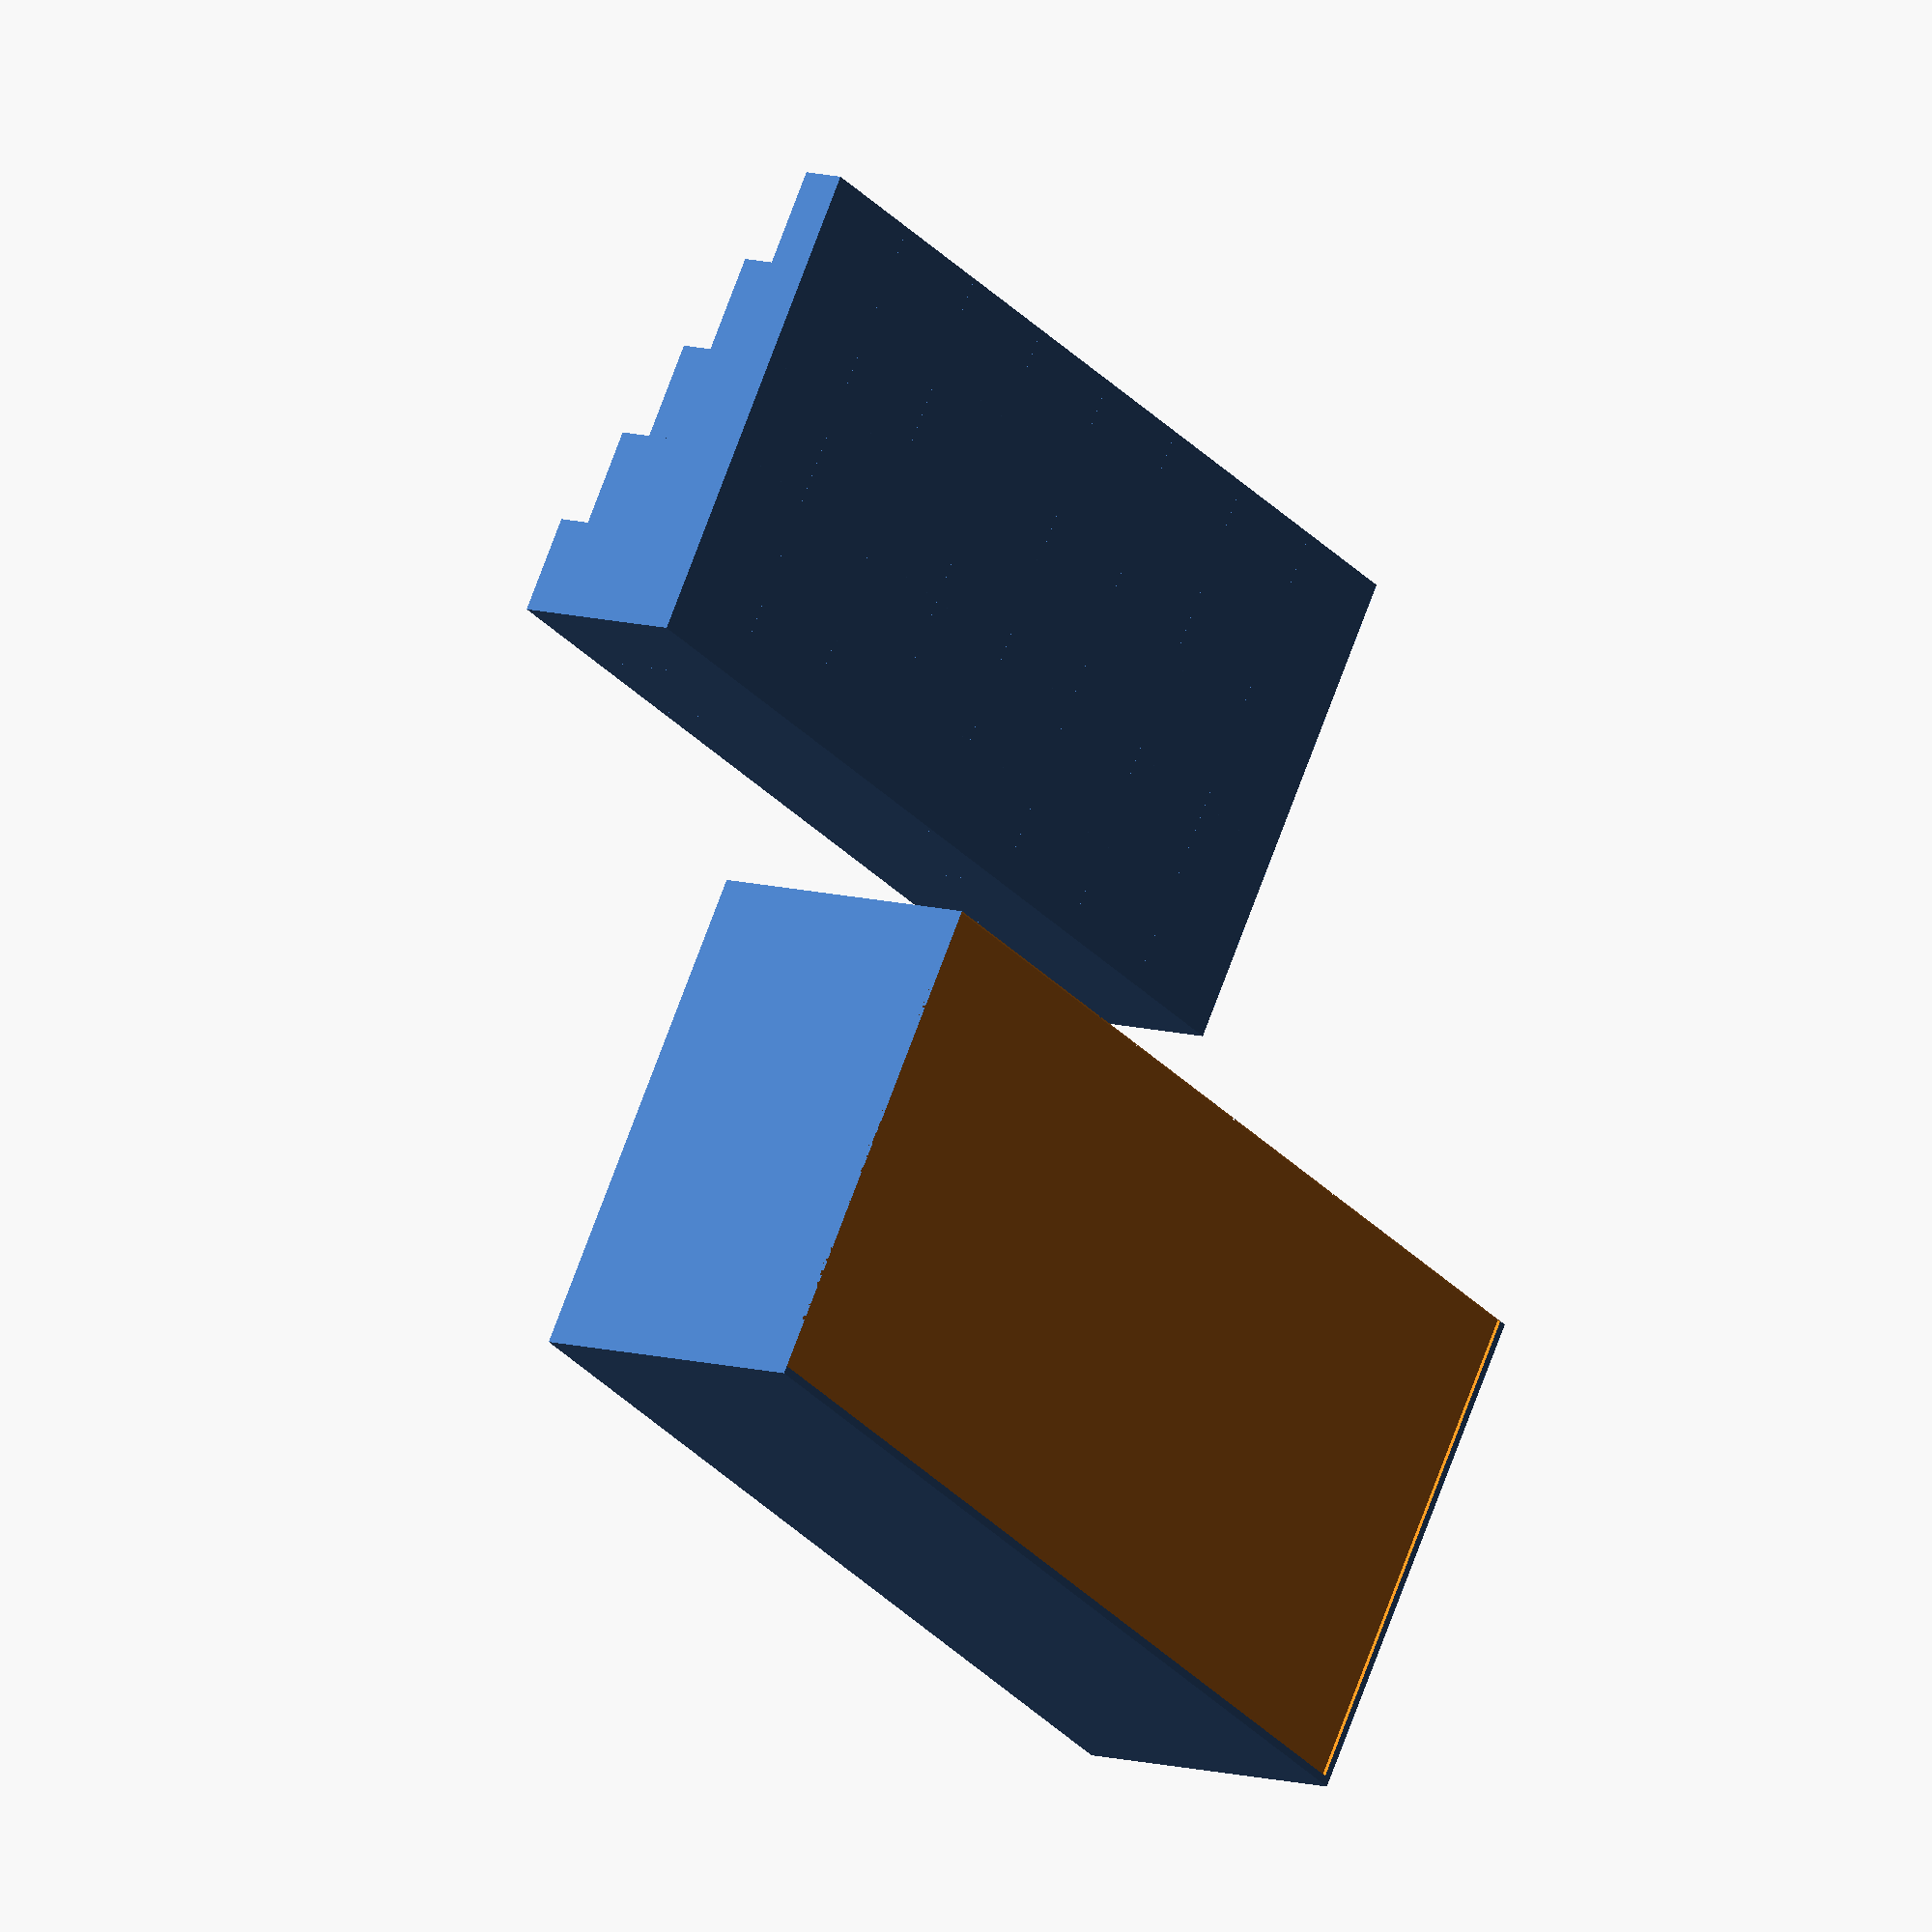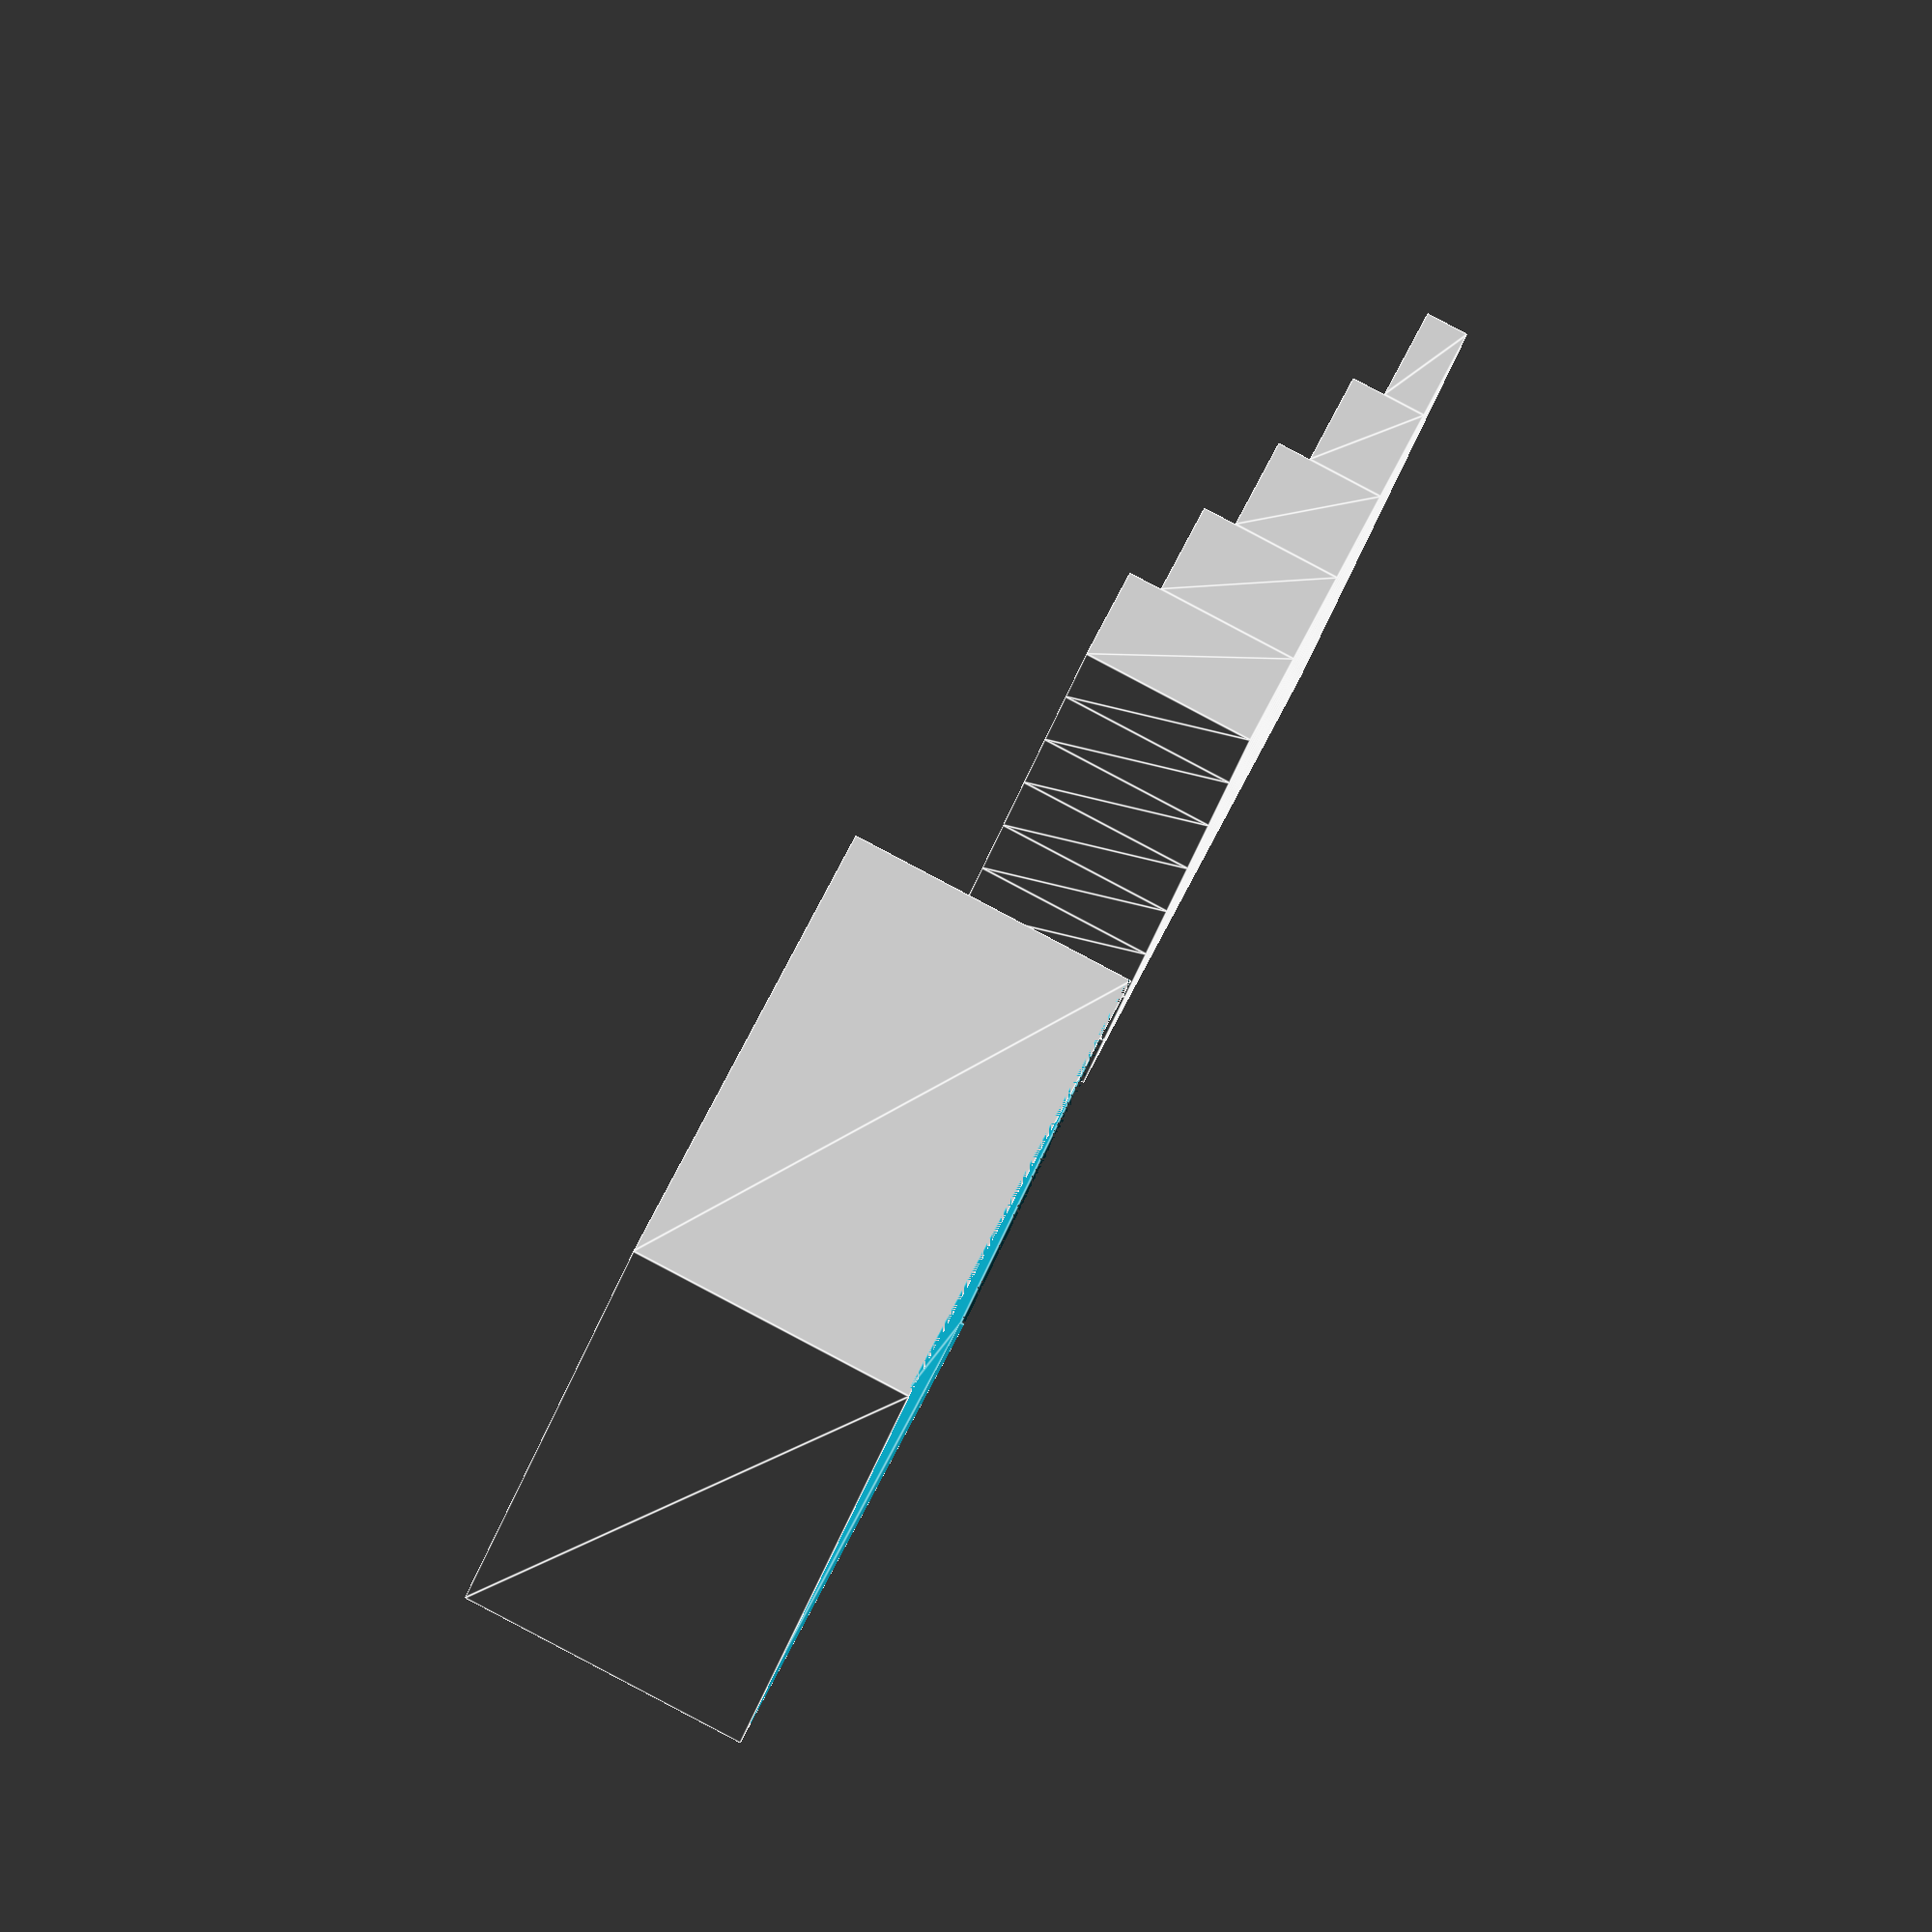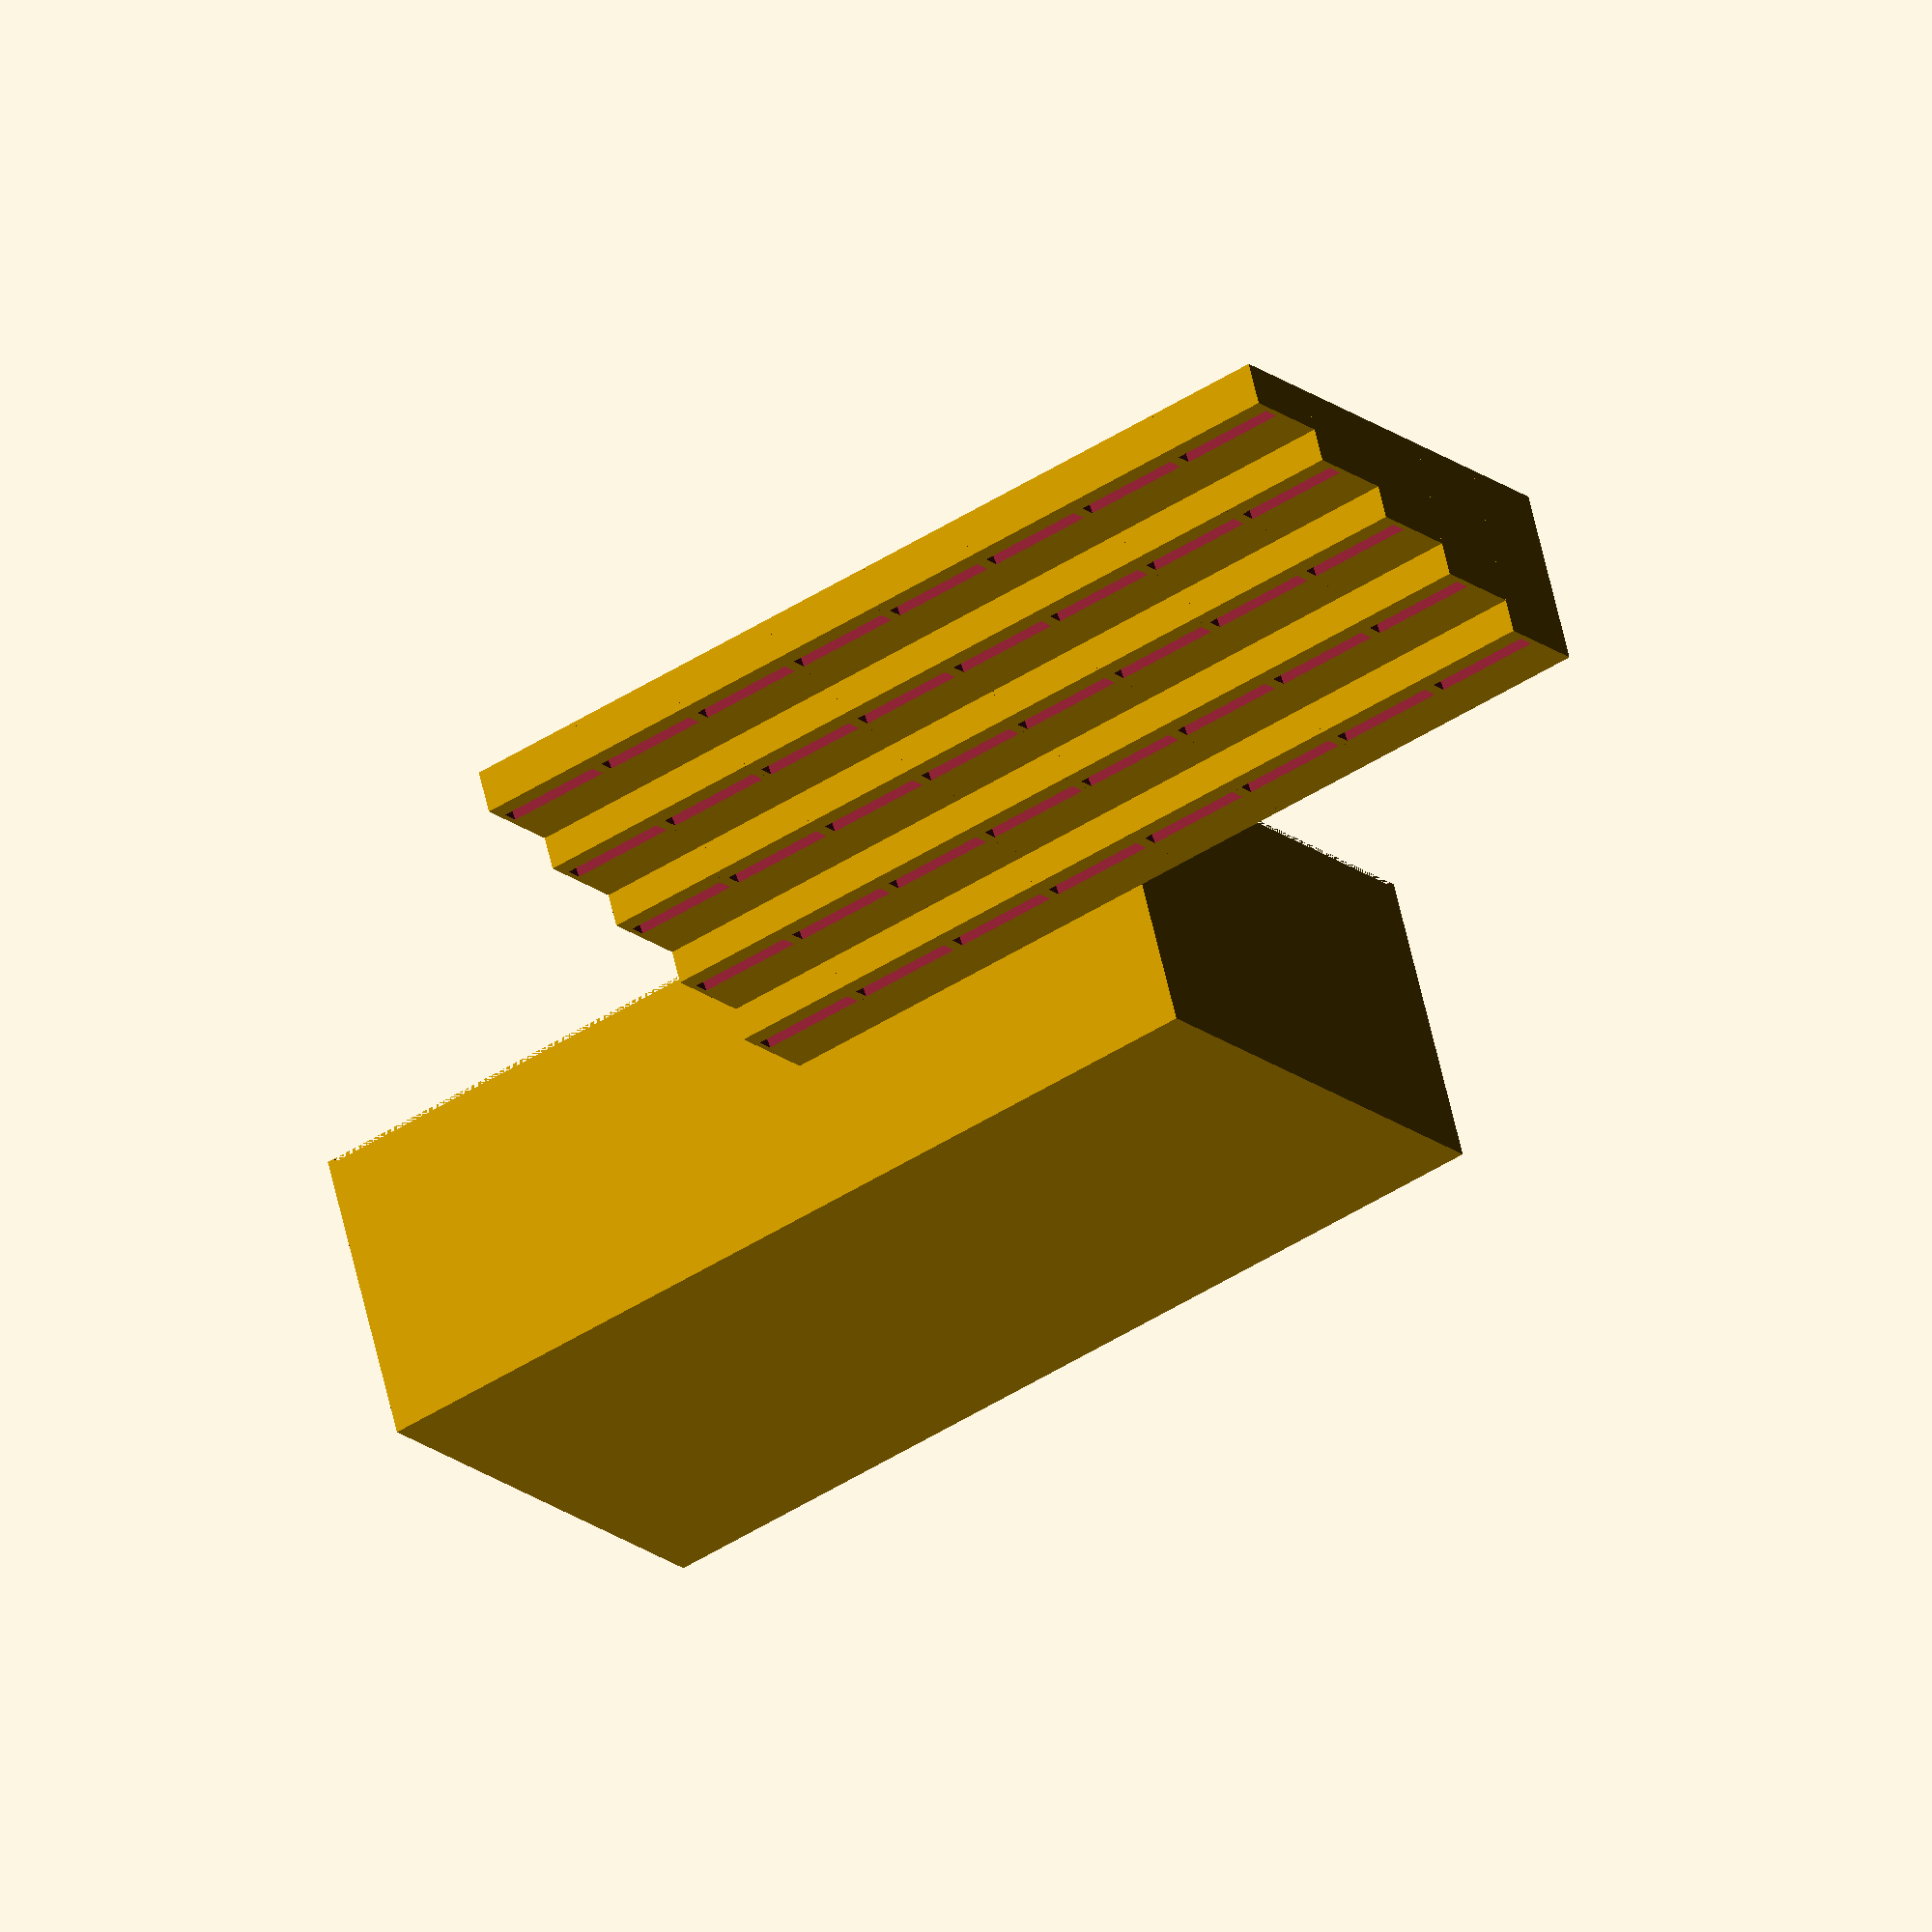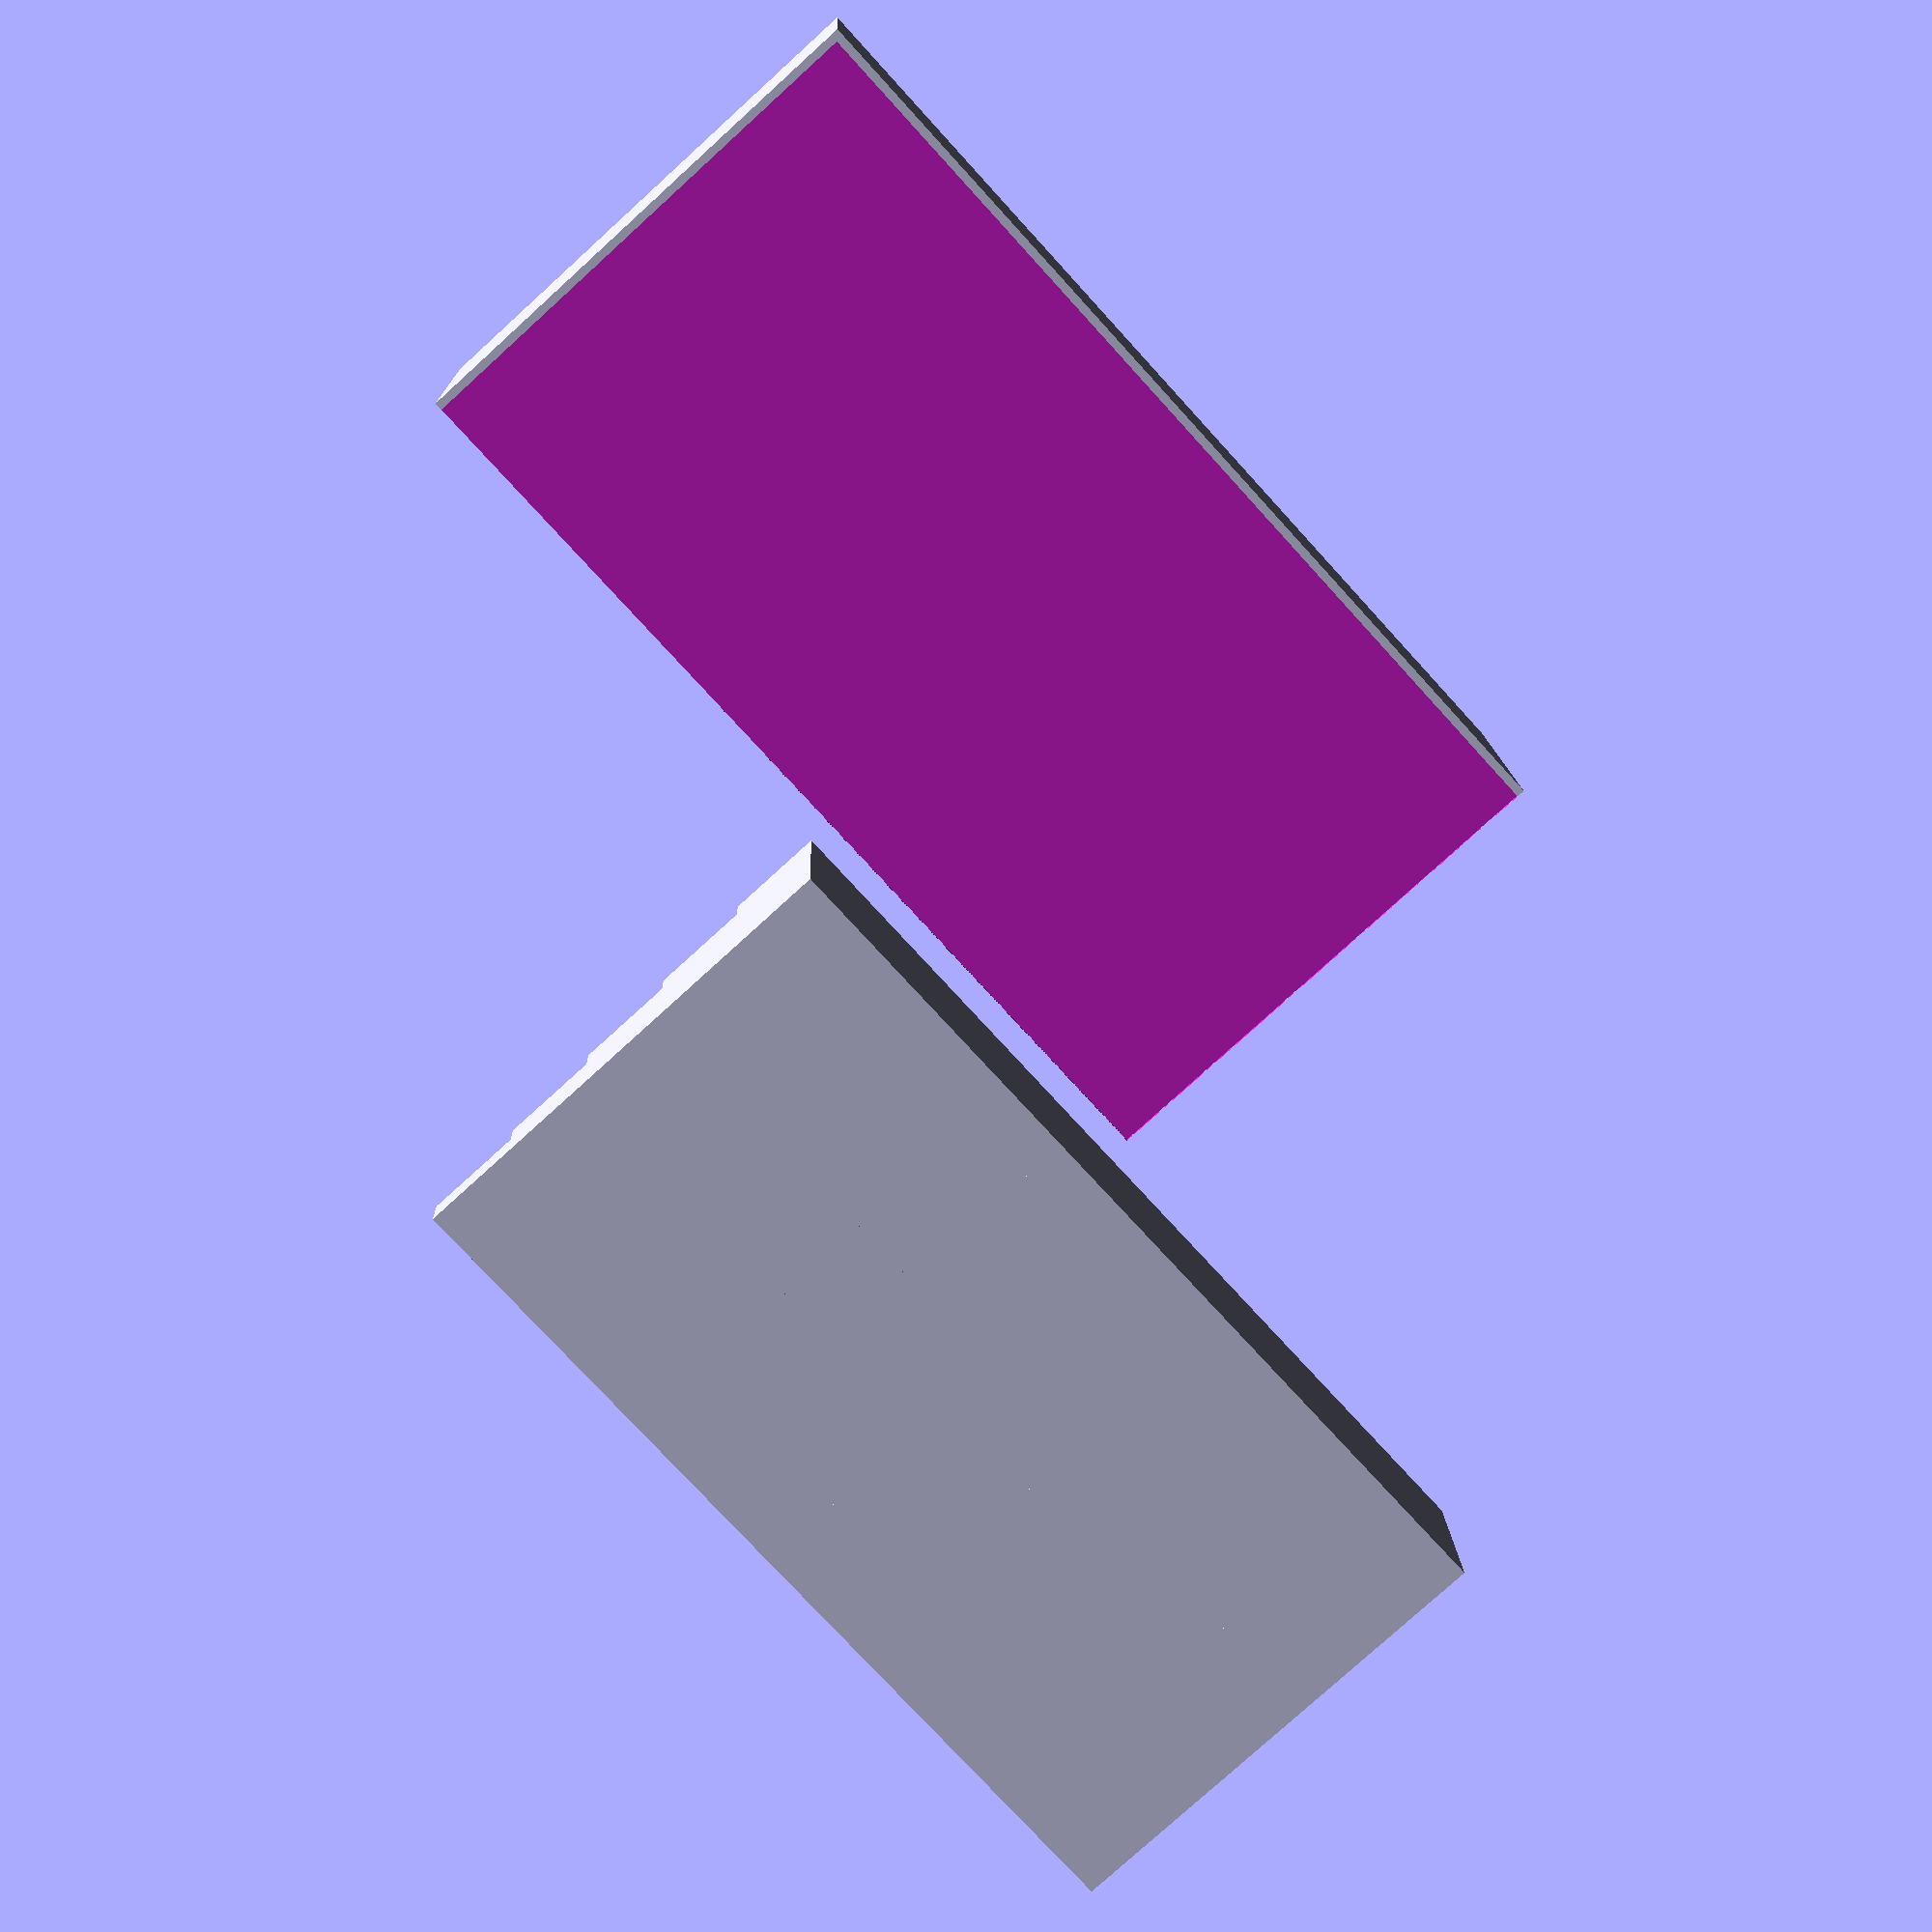
<openscad>
grid = [5, 8];

block_size = [24.00, 20.00, 9.00];
additional_height_for_next_row = 7.00;

cardridge_height_after_insert = 25.00;
enclosure_tolerance = 0.40;
enclosure_base_thickness = 0.20;
enclosure_wall_thickness = 0.80;

module cartridge_slot(h = 10.00, center = true) {
    cube([21.80, 3.60, h], center);
}

module cartridge_adapter(additional_h = 0.00,  center = true) {
    adapter_size = [block_size[0], block_size[1], block_size[2] + additional_h];
    slot_angle = 10.00;
    slot_height = 5.00;
    slot_offset = 4.40;
    
    difference() {
        linear_extrude(adapter_size[2])
            square([adapter_size[0], adapter_size[1]], center = true);
        
        translate([0, -slot_offset, adapter_size[2] - slot_height / 2])
            rotate([-slot_angle, 0, 0])
                cartridge_slot(slot_height * 2);
    }
}

module game_stand() {
    for (y = [0:(grid[0] - 1)])
        for (x = [0:(grid[1] - 1)])
            translate([block_size[0] * x, block_size[1] * y, 0])
                cartridge_adapter(additional_height_for_next_row * y);
}

module enclosure_box() {
    h = (grid[0] * additional_height_for_next_row) + (block_size[2] - additional_height_for_next_row) + cardridge_height_after_insert;
    l = block_size[0] * grid[1] + enclosure_tolerance * 2;
    w = block_size[1] * grid[0] + enclosure_tolerance * 2;

    difference() {
        linear_extrude(h + enclosure_base_thickness)
            square([l + enclosure_wall_thickness * 2, w + enclosure_wall_thickness * 2]);

        translate([0, 0, enclosure_base_thickness])
            square([l, w]);

    }
}

game_stand();

translate([100, 100, 0])
    enclosure_box();

</openscad>
<views>
elev=171.2 azim=328.1 roll=49.0 proj=o view=solid
elev=271.7 azim=68.2 roll=117.8 proj=o view=edges
elev=297.4 azim=145.1 roll=347.2 proj=o view=solid
elev=167.0 azim=132.3 roll=1.5 proj=p view=wireframe
</views>
